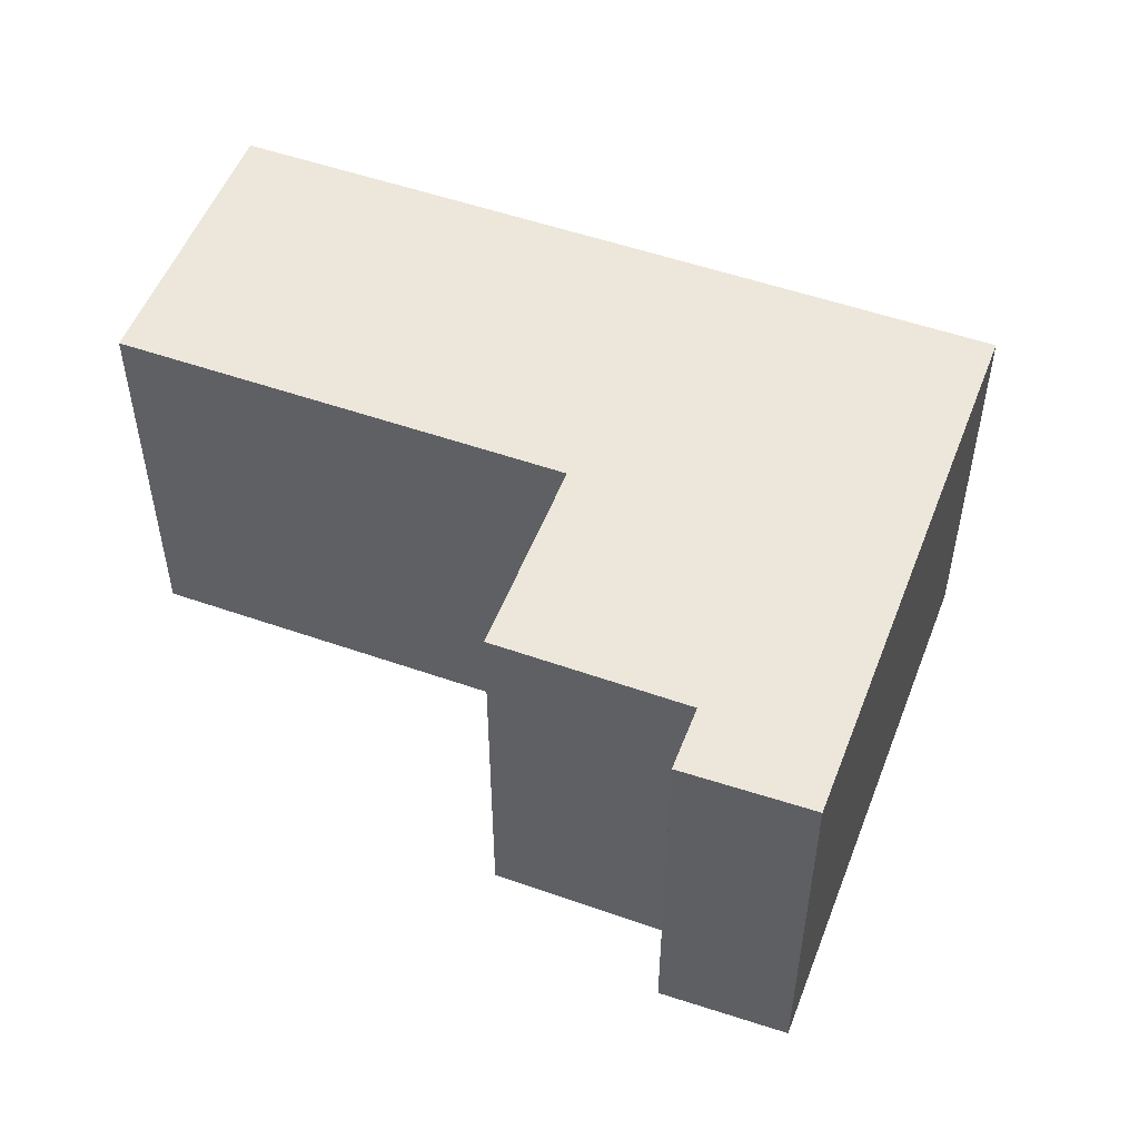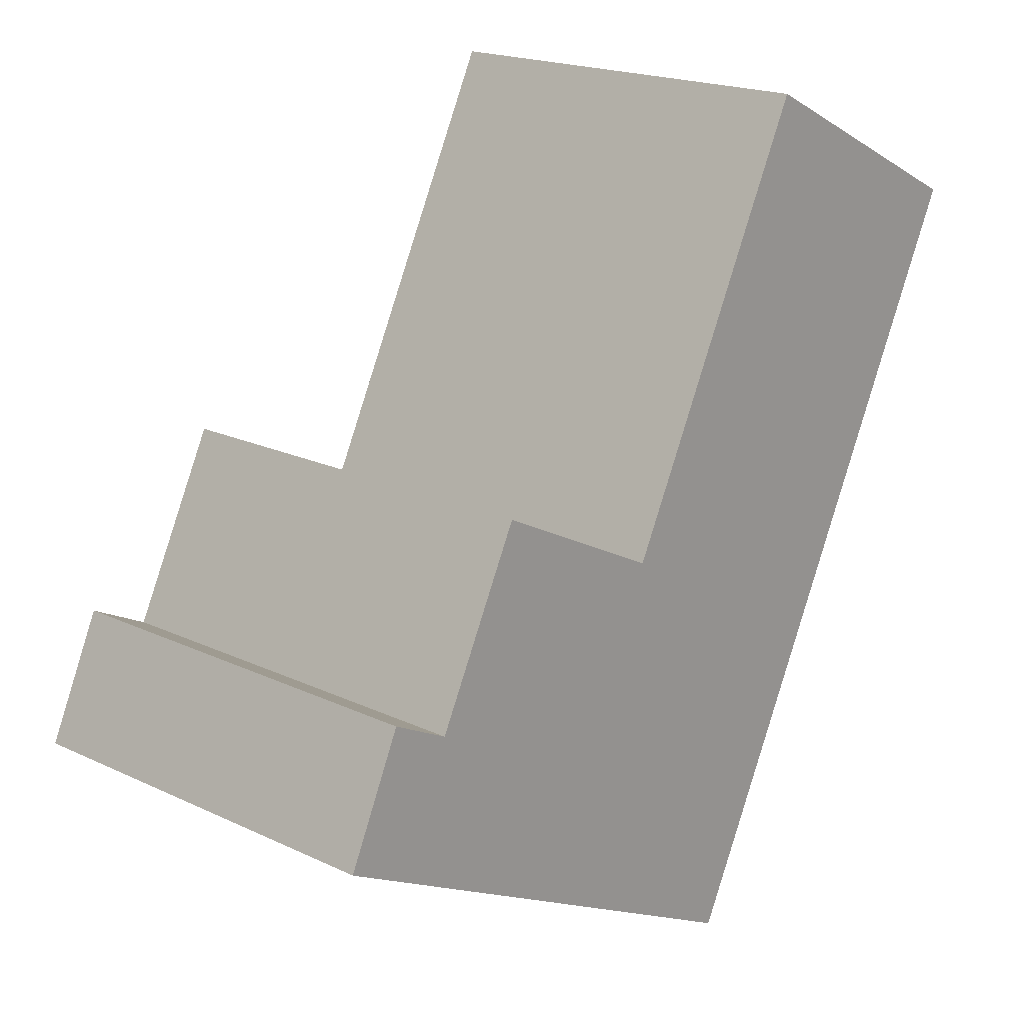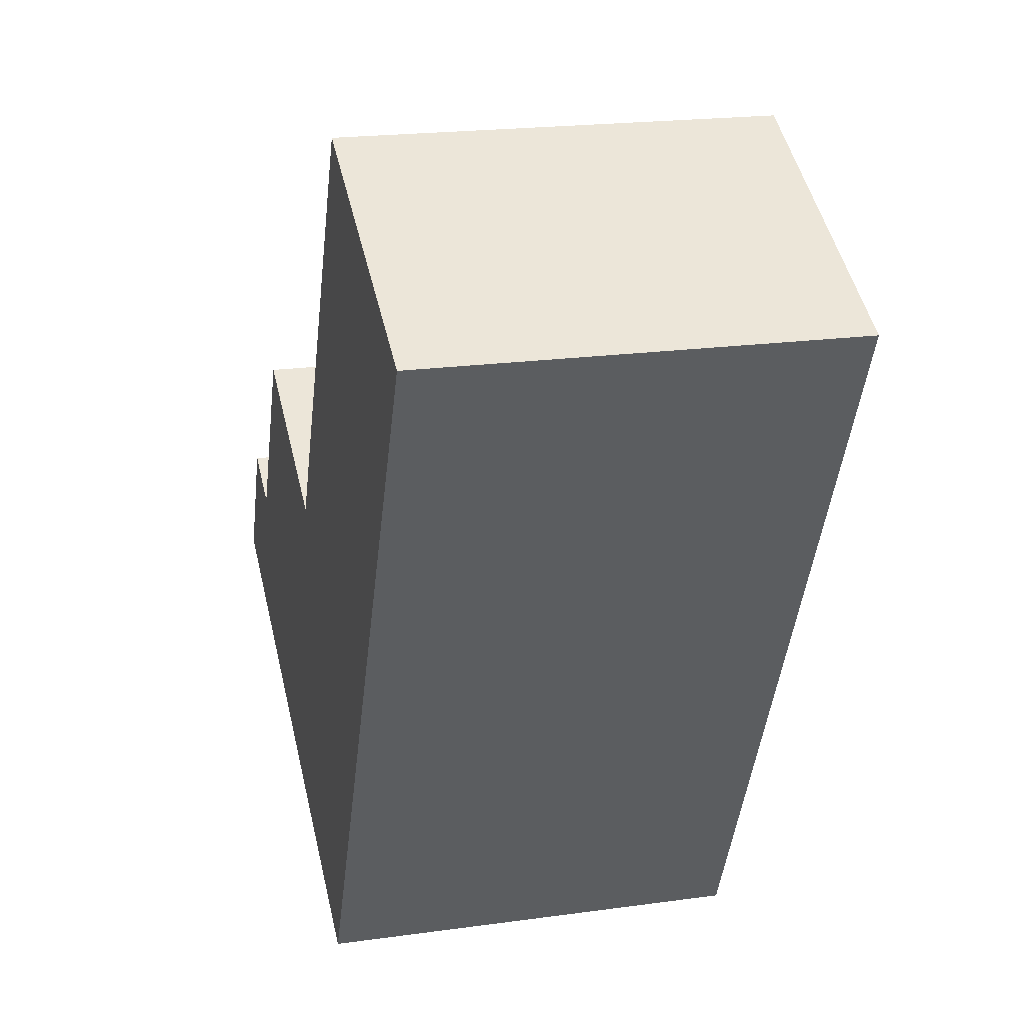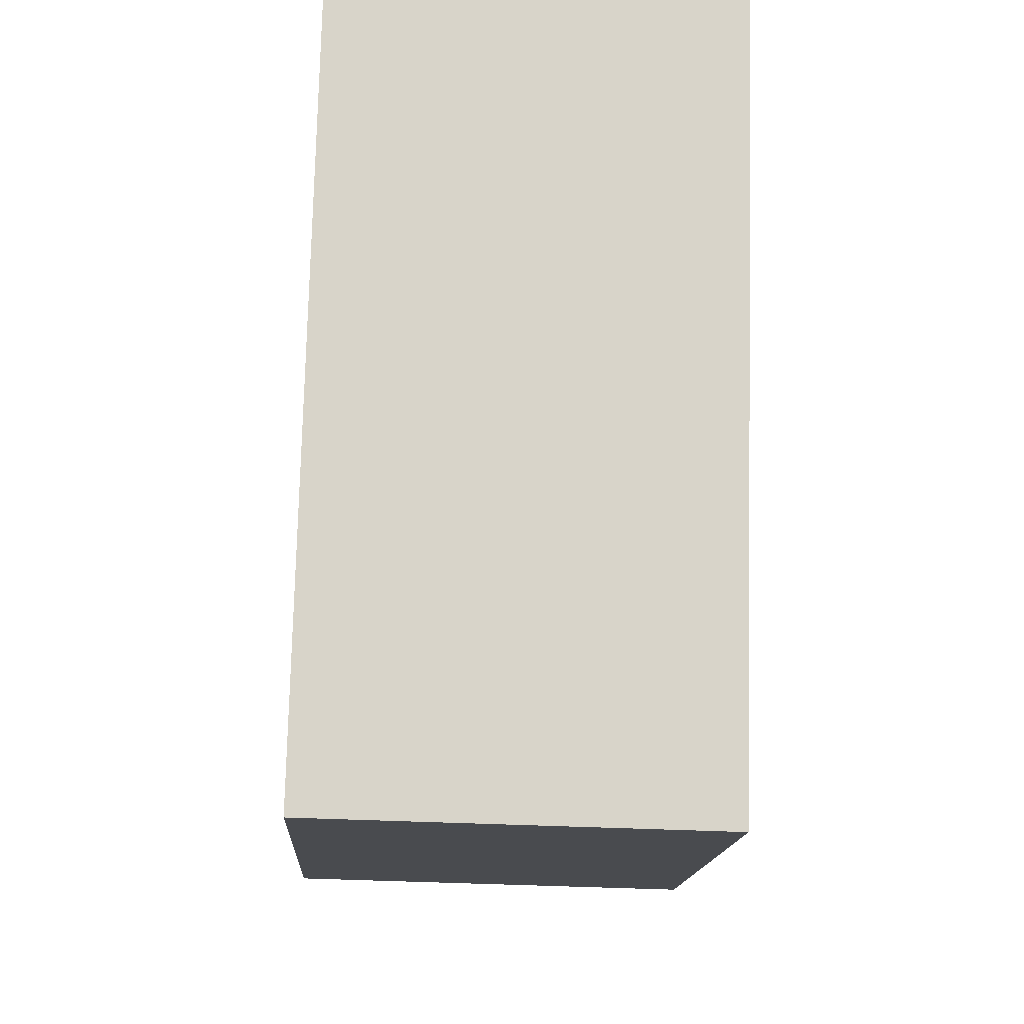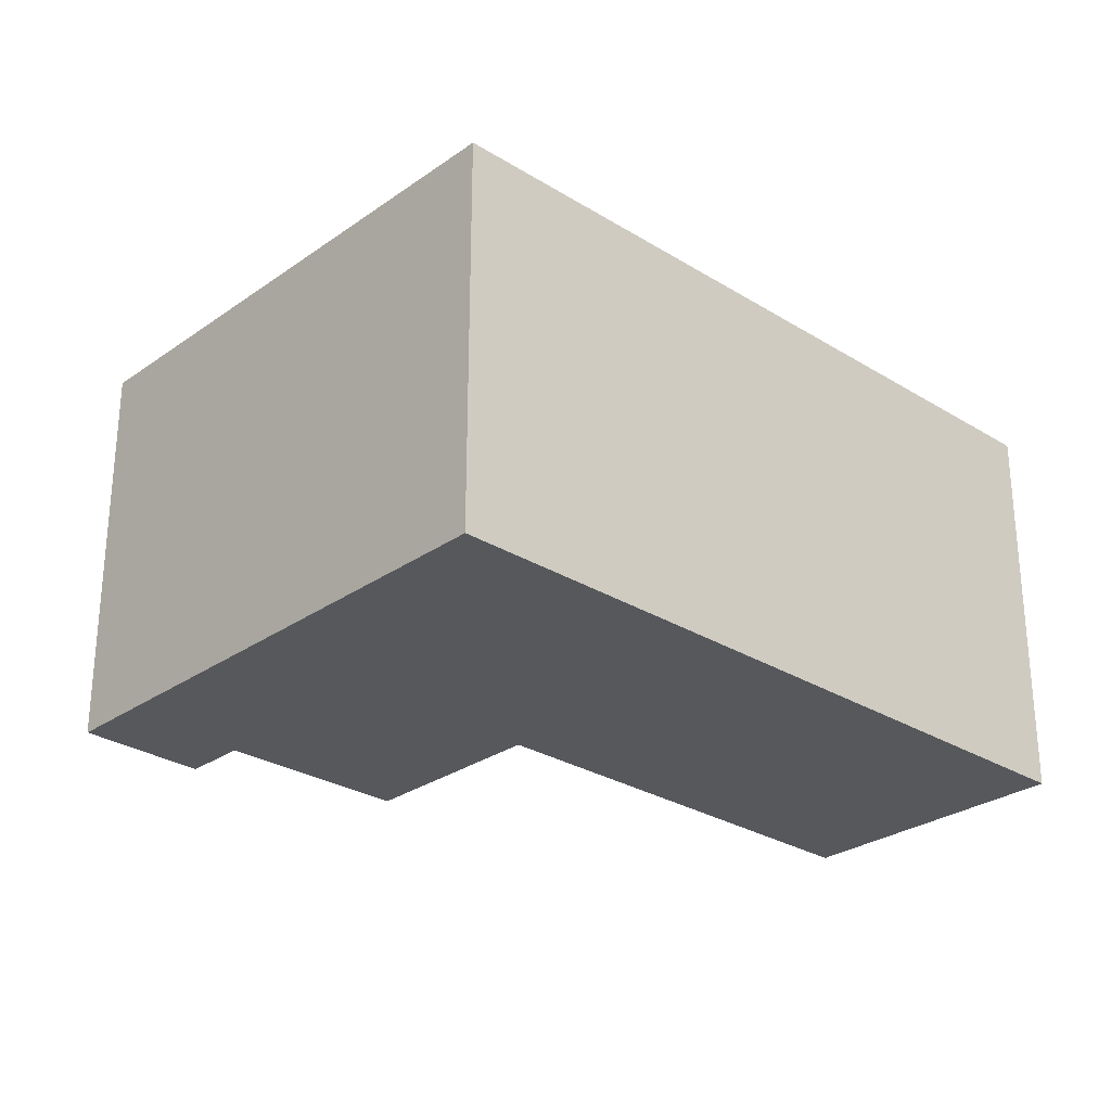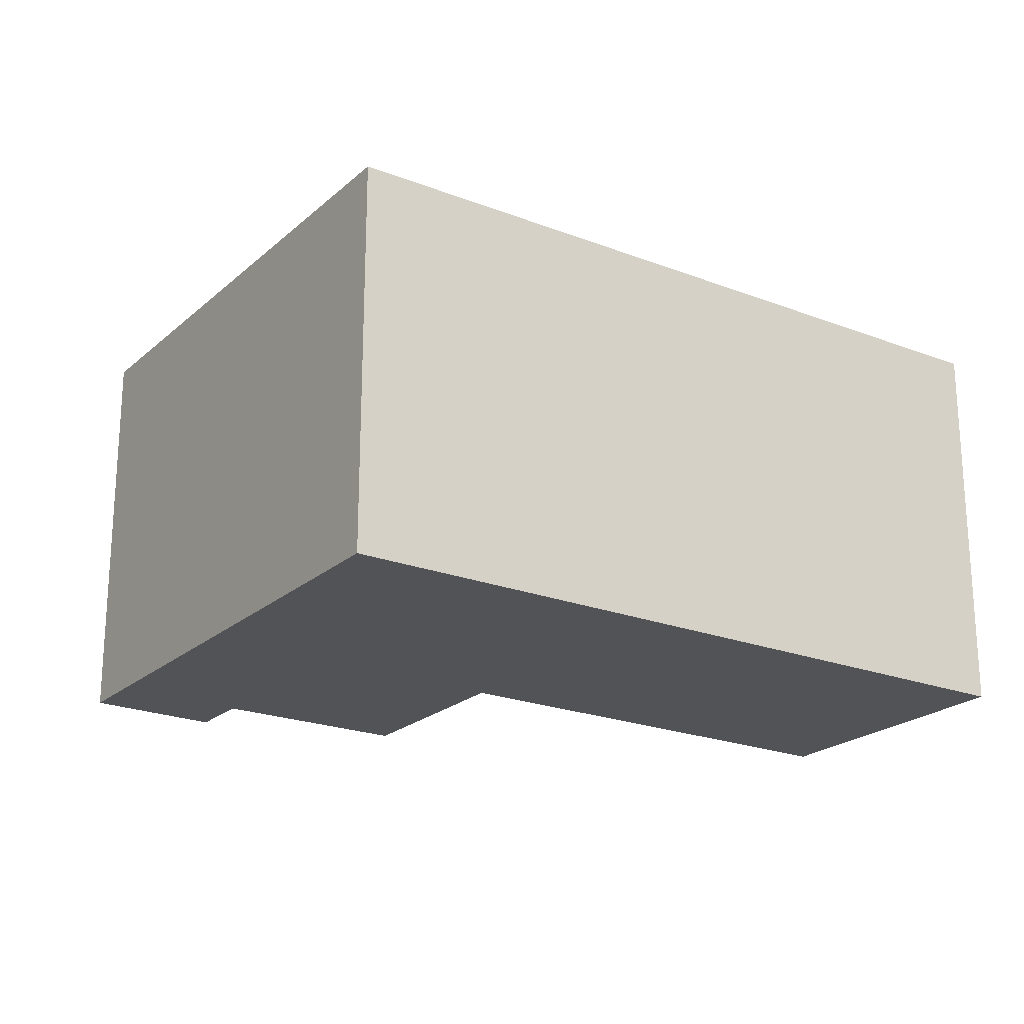
<metadata>
{"format":"obj","ext":"obj","renderer":"f3d","projection":"perspective","resolution":1024,"background":"white","views":[{"elev":52.7,"azim":84.4,"up":"+Y"},{"elev":19.1,"azim":131.9,"up":"+Z"},{"elev":20.3,"azim":-104.3,"up":"+Z"},{"elev":-40.3,"azim":-93.3,"up":"+Z"},{"elev":-27.9,"azim":-159.5,"up":"+Y"},{"elev":-21.8,"azim":-150.4,"up":"+Y"}]}
</metadata>
<code>
v  3.065 3.533 -6.215
v  4.107 3.533 -2.476
v  7.078 3.533 -4.221
v  0 3.533 2.163e-16
v  7.482 3.533 -4.02
v  6.478 3.533 -3.23
v  2.318 3.533 1.15
v  5.71 3.533 -1.681
v  6.567 3.533 -3.186
v  6.998 3.533 -2.972
v  2.318 -7.042e-17 1.15
v  4.107 1.516e-16 -2.476
v  5.71 1.029e-16 -1.681
v  6.478 1.978e-16 -3.23
v  6.998 1.82e-16 -2.972
v  7.482 2.462e-16 -4.02
v  6.567 1.951e-16 -3.186
v  0 0 0
v  3.065 3.806e-16 -6.215
v  7.078 2.585e-16 -4.221
g defaultobject
f 1 2 3
f 2 1 4
f 3 2 5
f 5 2 6
f 2 4 7
f 8 6 2
f 5 9 10
f 9 5 6
f 11 2 7
f 2 11 12
f 13 6 8
f 6 13 14
f 15 5 10
f 5 15 16
f 12 8 2
f 8 12 13
f 14 9 6
f 9 14 10
f 10 14 15
f 15 14 17
f 18 7 4
f 7 18 11
f 16 3 5
f 3 16 1
f 1 16 19
f 19 16 20
f 19 4 1
f 4 19 18
f 15 20 16
f 20 15 19
f 19 15 17
f 19 17 14
f 19 14 13
f 19 13 12
f 19 12 18
f 18 12 11

</code>
